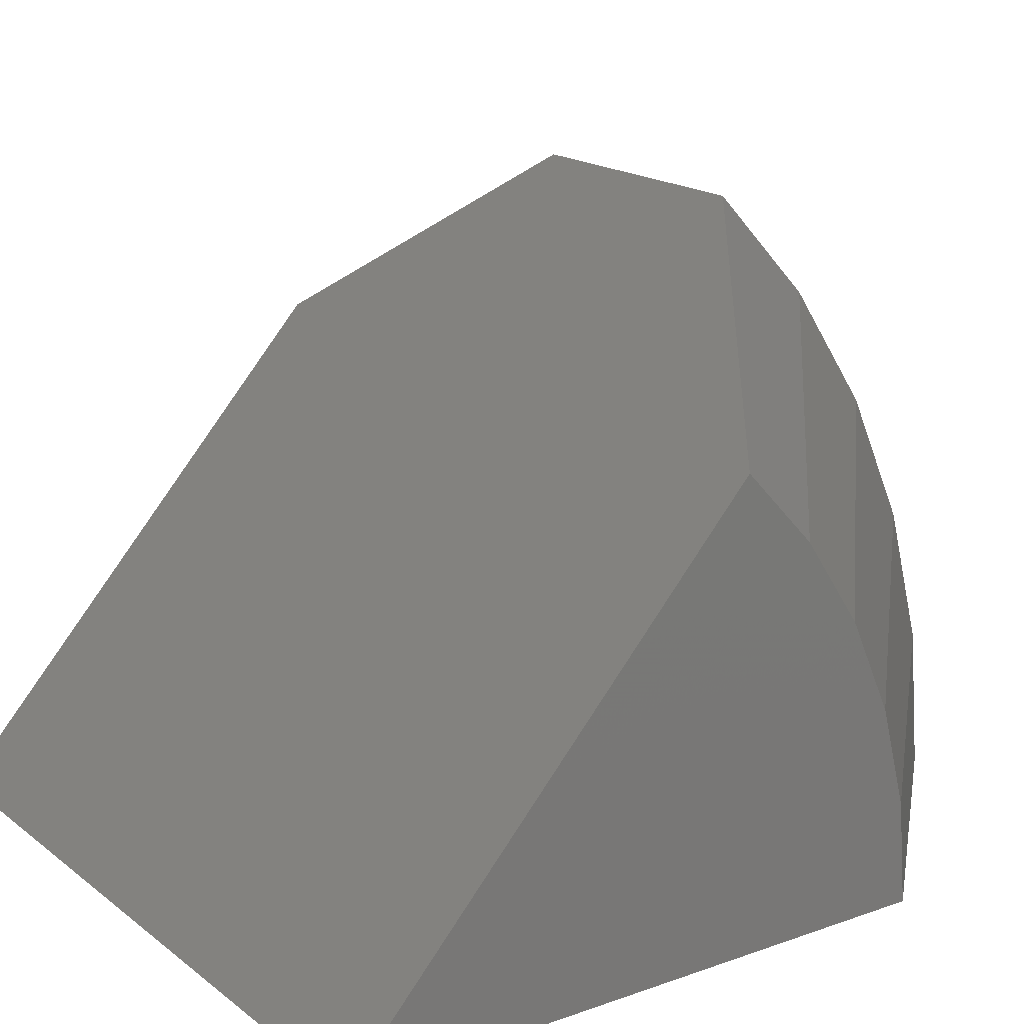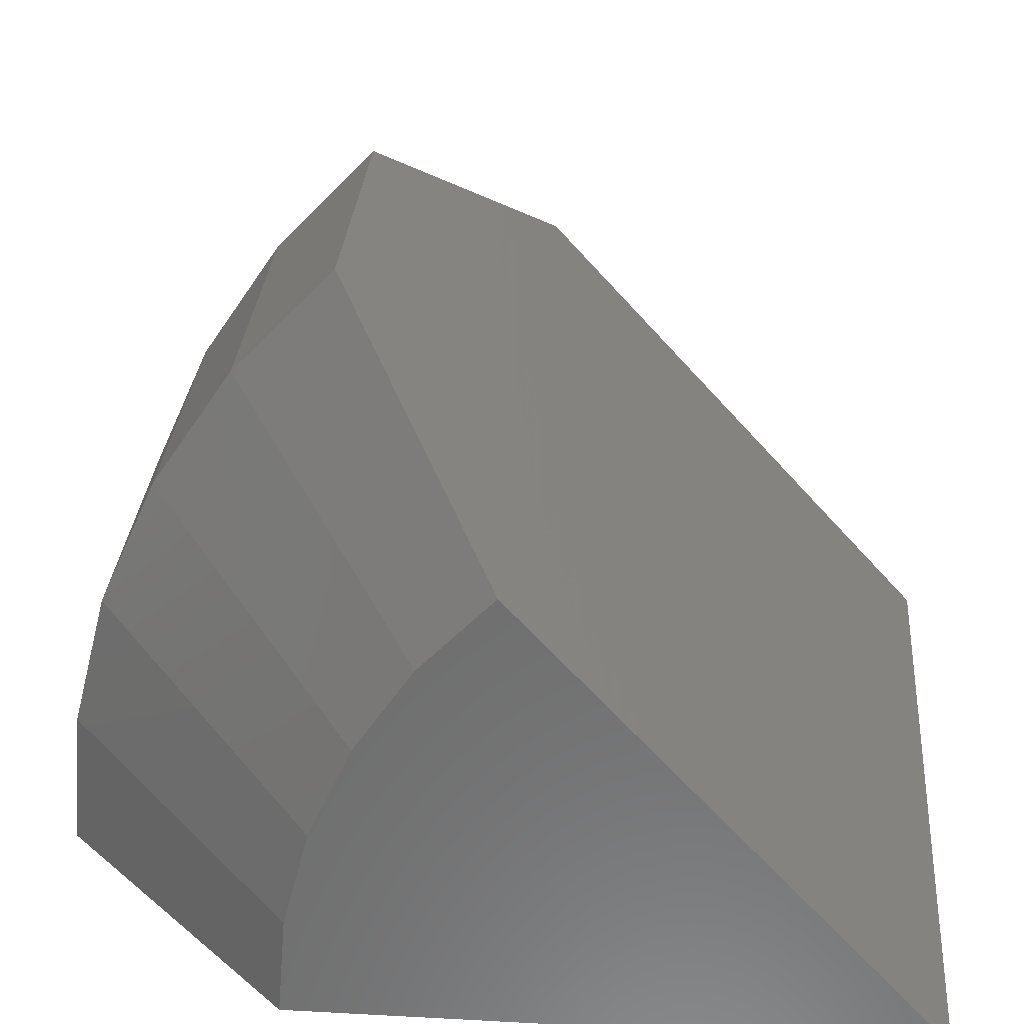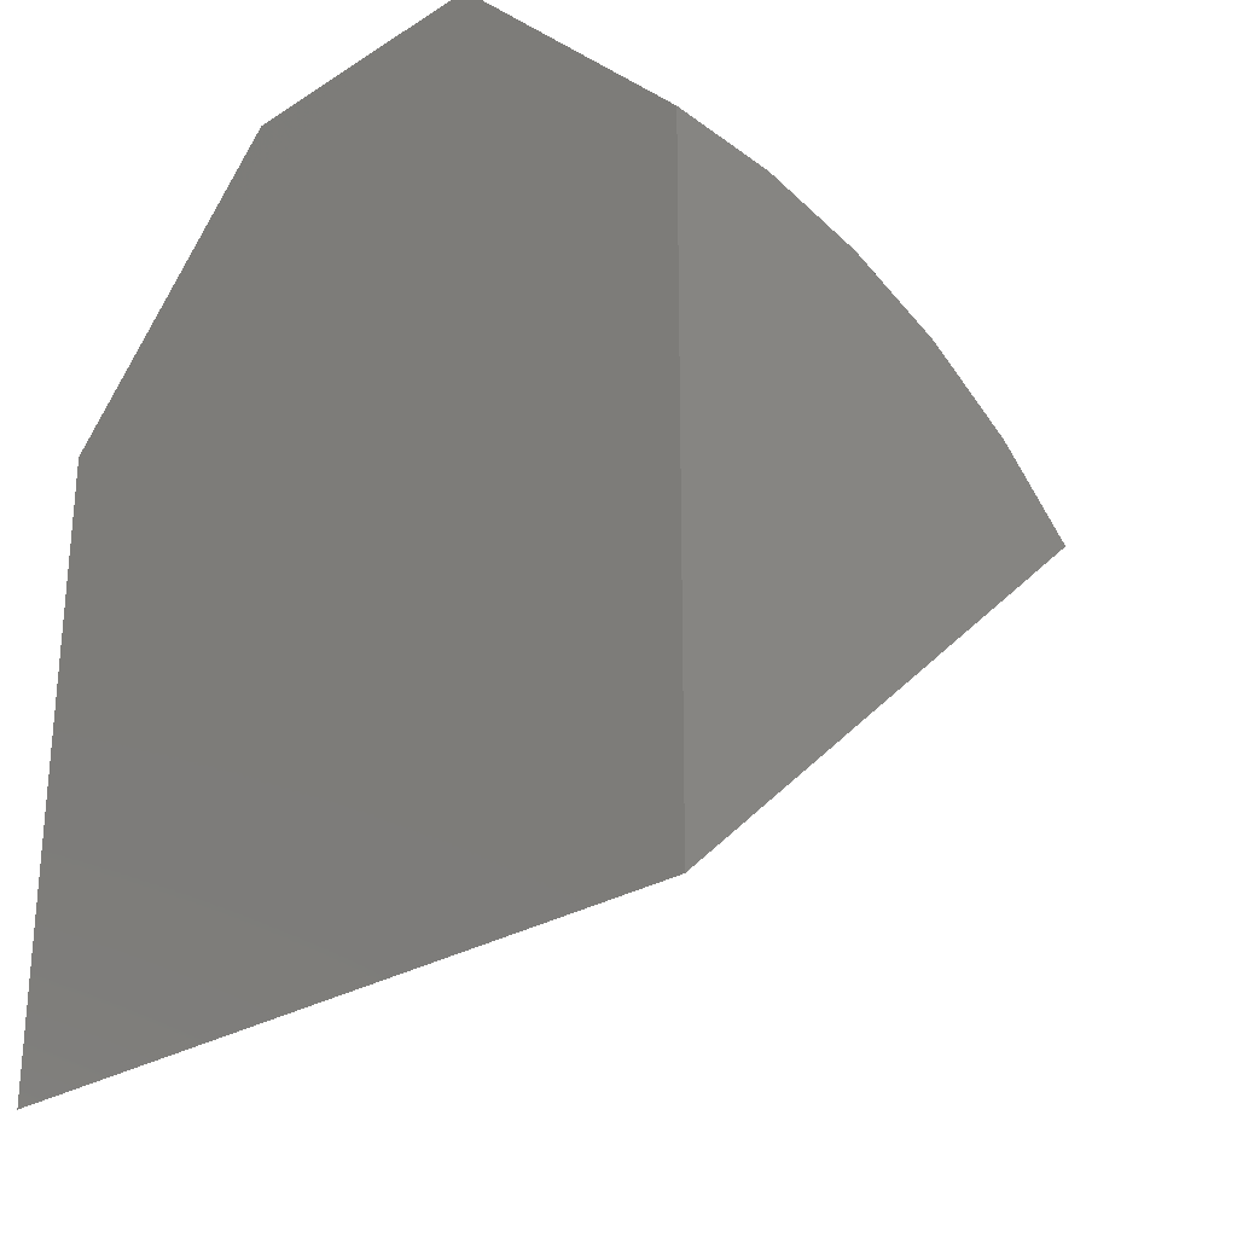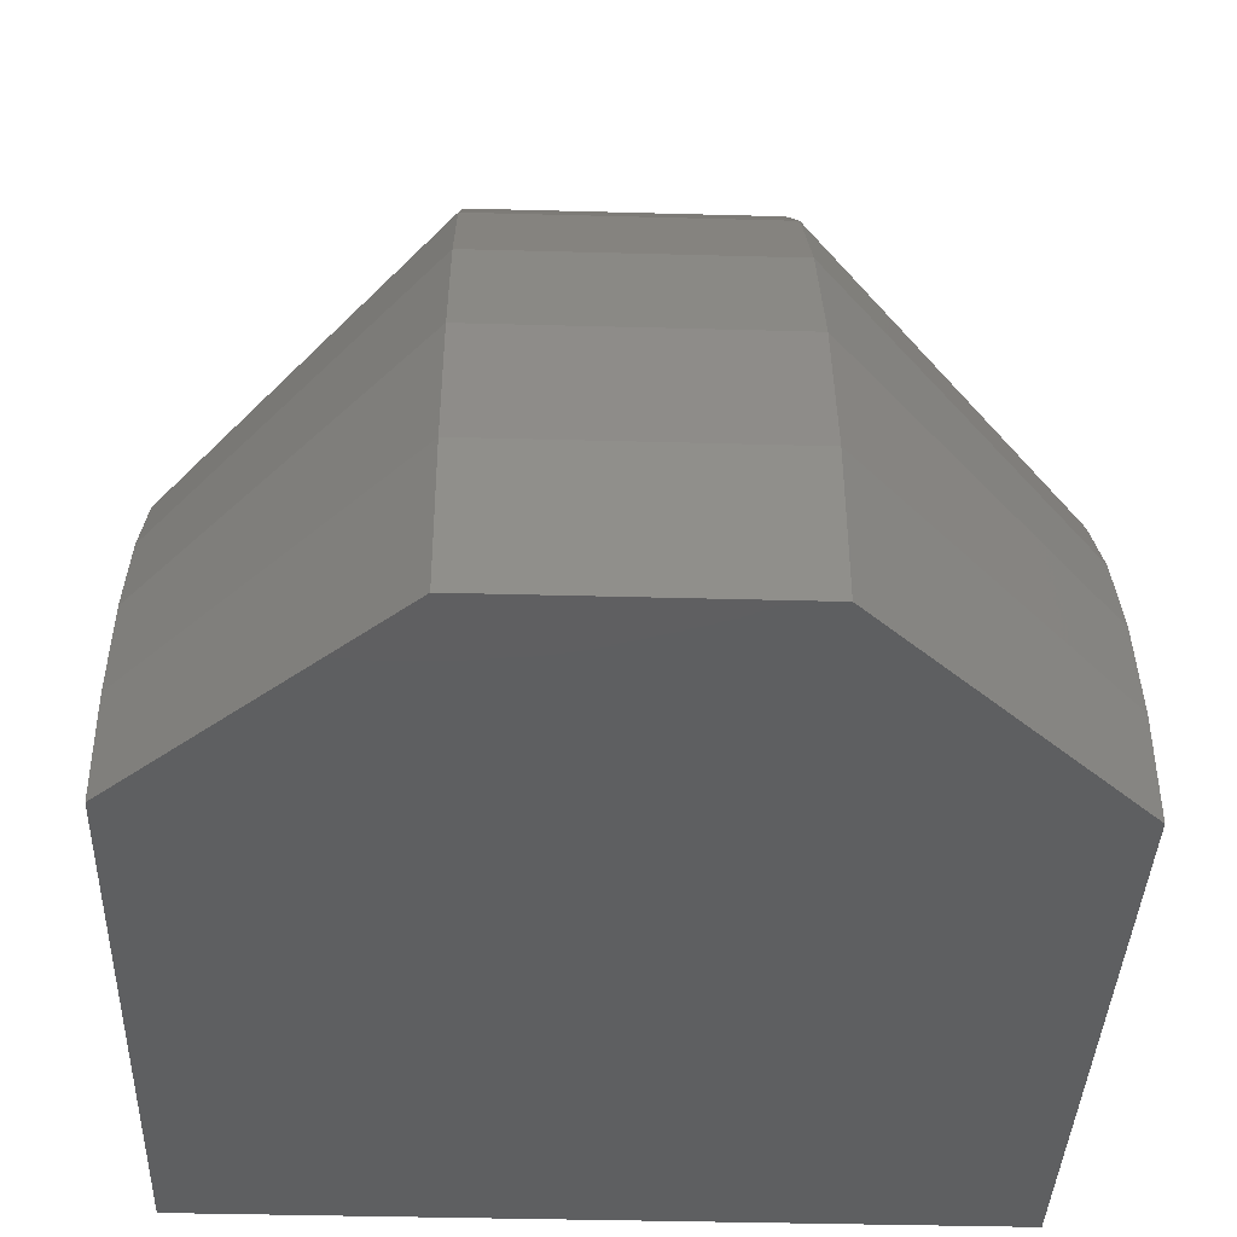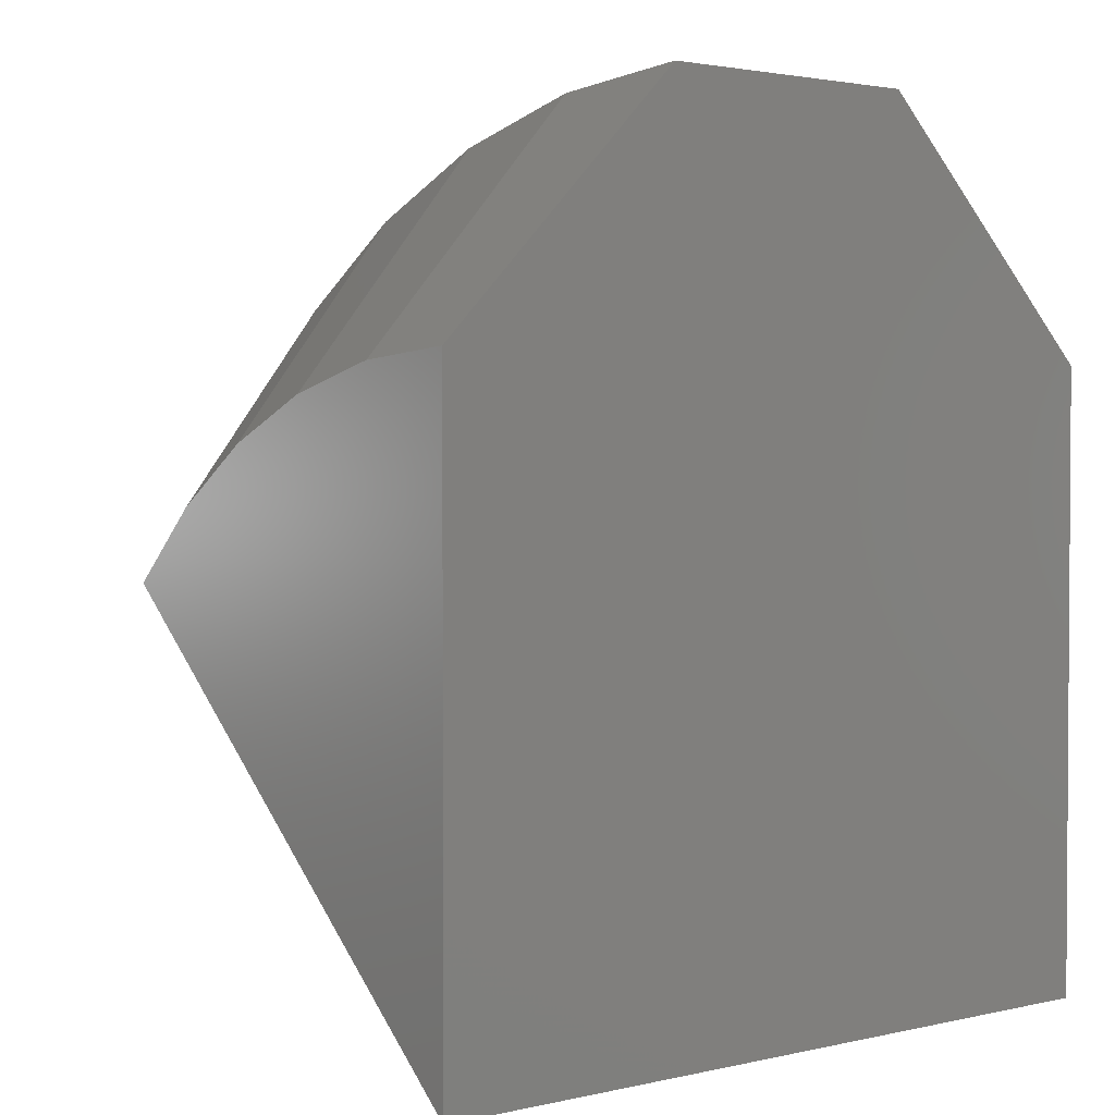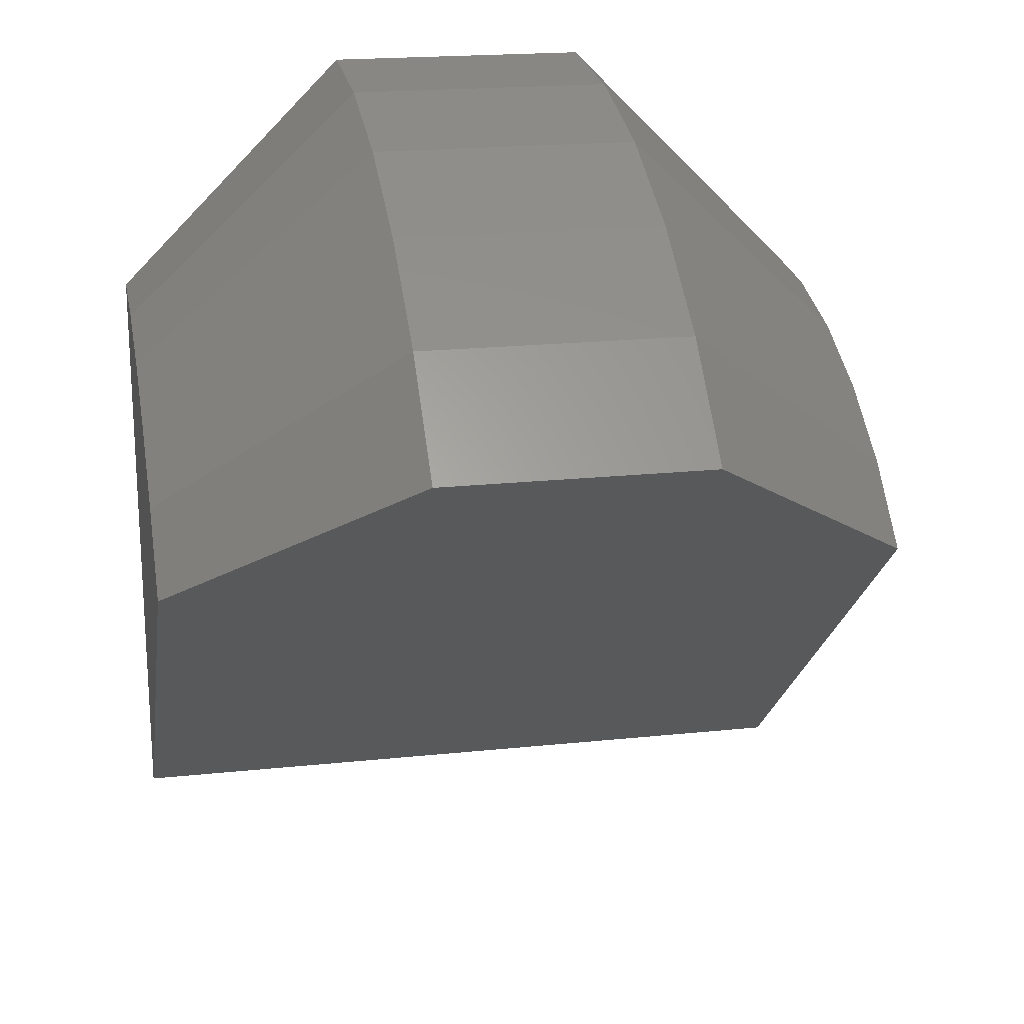
<metadata>
{"format":"stl","ext":"stl","renderer":"f3d","projection":"perspective","resolution":1024,"background":"white","views":[{"elev":17.8,"azim":55.3,"up":"+Z"},{"elev":30.2,"azim":-85.5,"up":"+Z"},{"elev":-26.2,"azim":-135.1,"up":"+Y"},{"elev":-38.1,"azim":178.0,"up":"+Z"},{"elev":2.3,"azim":140.5,"up":"+Y"},{"elev":19.8,"azim":-11.1,"up":"+Y"}]}
</metadata>
<code>
# stl→obj: 26 verts, 48 faces
v 0.2437 0.2537 1.115
v -0.2299 0.2537 1.115
v 0.6701 -0.03157 0.7979
v -0.6562 -0.03157 0.7979
v 0.6701 -0.75 0
v -0.6562 -0.75 0
v 0.2437 0.75 0
v 0.6701 0.3237 0
v -0.2299 0.75 0
v -0.6562 0.3237 0
v -0.6562 0.09144 0.6669
v -0.6562 0.1909 0.5173
v -0.6562 0.264 0.3531
v -0.6562 0.3086 0.1791
v -0.2299 0.4255 0.9317
v -0.2299 0.5645 0.7226
v -0.2299 0.6666 0.4933
v -0.2299 0.729 0.2502
v 0.2437 0.4255 0.9317
v 0.2437 0.5645 0.7226
v 0.2437 0.6666 0.4933
v 0.2437 0.729 0.2502
v 0.6701 0.09144 0.6669
v 0.6701 0.1909 0.5173
v 0.6701 0.264 0.3531
v 0.6701 0.3086 0.1791
f 1 2 3
f 3 2 4
f 3 4 5
f 5 4 6
f 7 8 9
f 9 8 10
f 8 5 10
f 10 5 6
f 6 4 11
f 6 11 12
f 6 12 13
f 6 13 14
f 6 14 10
f 4 2 11
f 11 2 15
f 11 15 12
f 12 15 16
f 12 16 13
f 13 16 17
f 13 17 14
f 14 17 18
f 14 18 10
f 10 18 9
f 2 1 15
f 15 1 19
f 15 19 16
f 16 19 20
f 16 20 17
f 17 20 21
f 17 21 18
f 18 21 22
f 18 22 9
f 9 22 7
f 1 3 19
f 19 3 23
f 19 23 20
f 20 23 24
f 20 24 21
f 21 24 25
f 21 25 22
f 22 25 26
f 22 26 7
f 7 26 8
f 5 8 26
f 5 26 25
f 5 25 24
f 5 24 23
f 5 23 3

</code>
